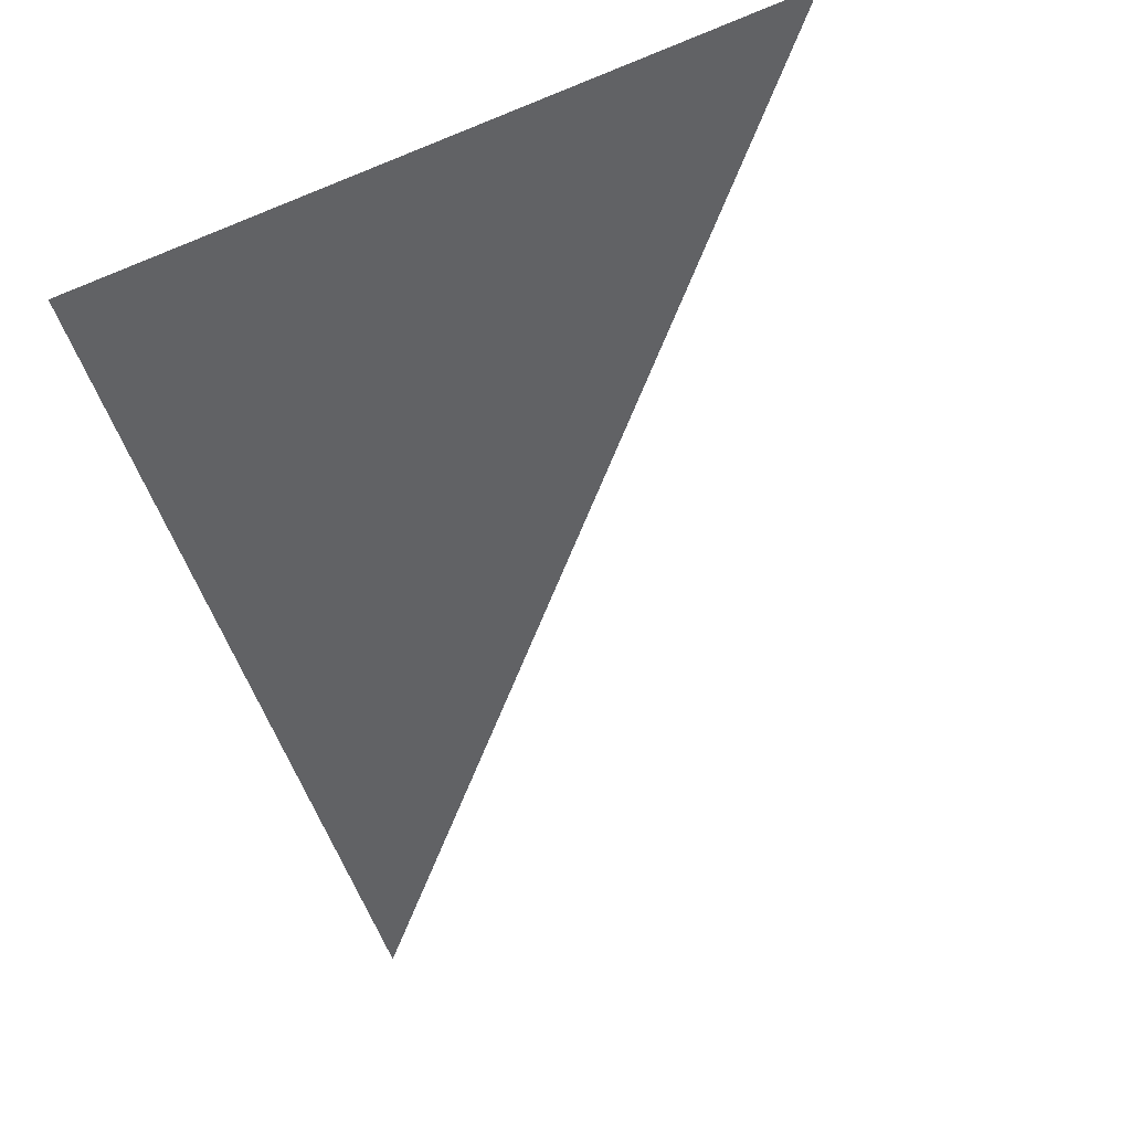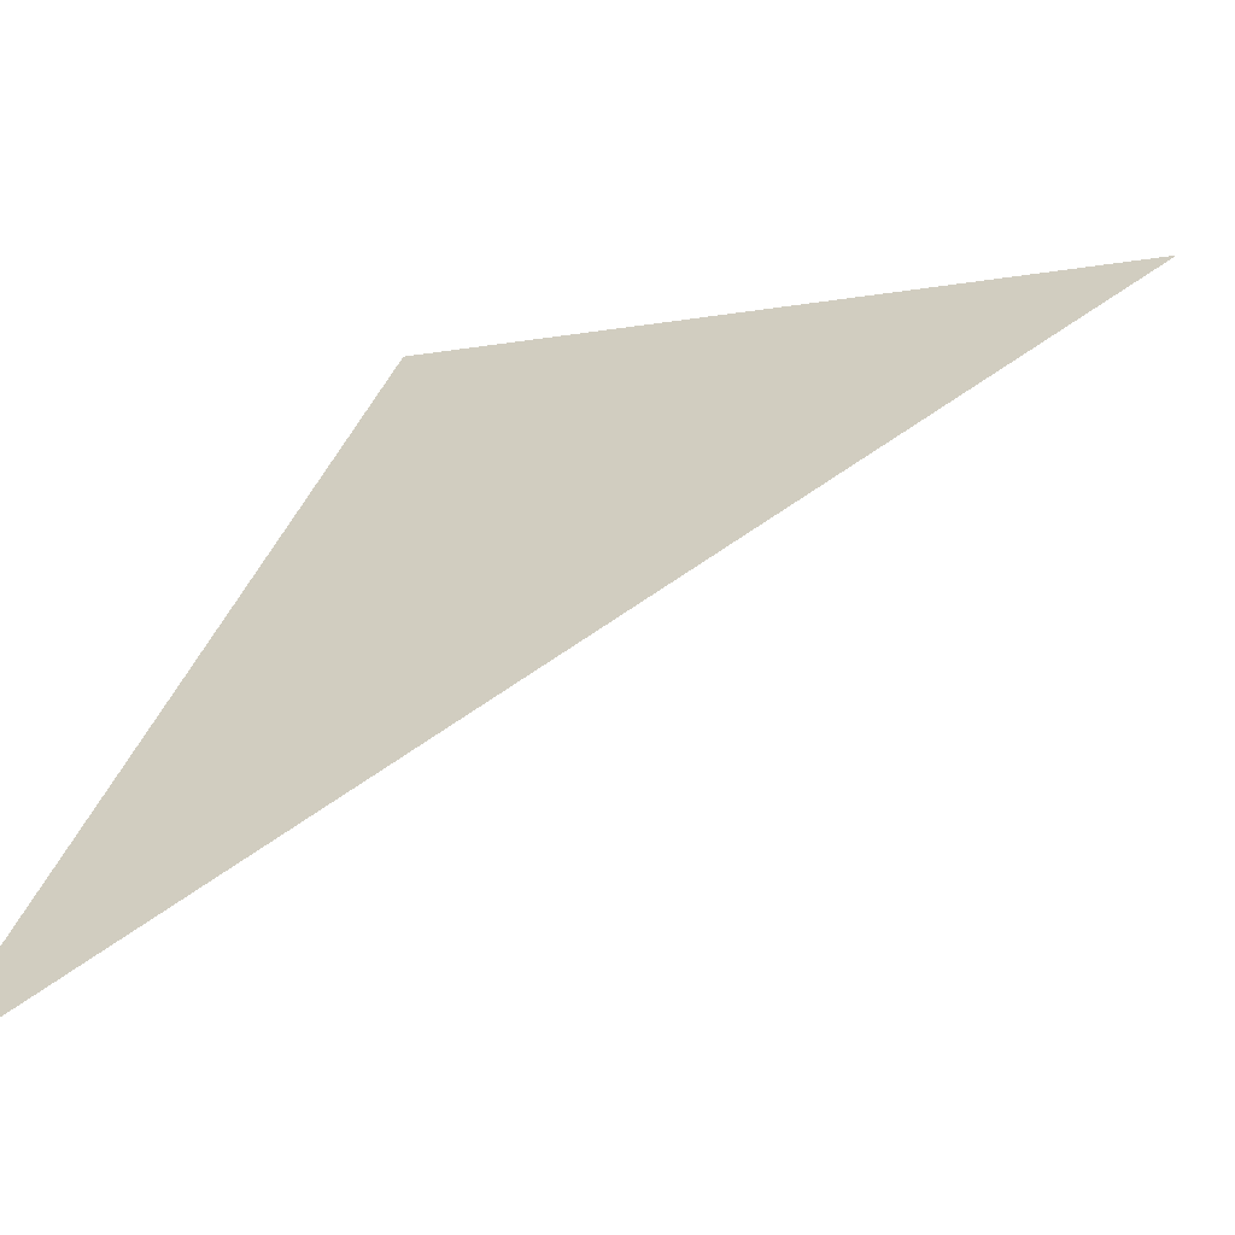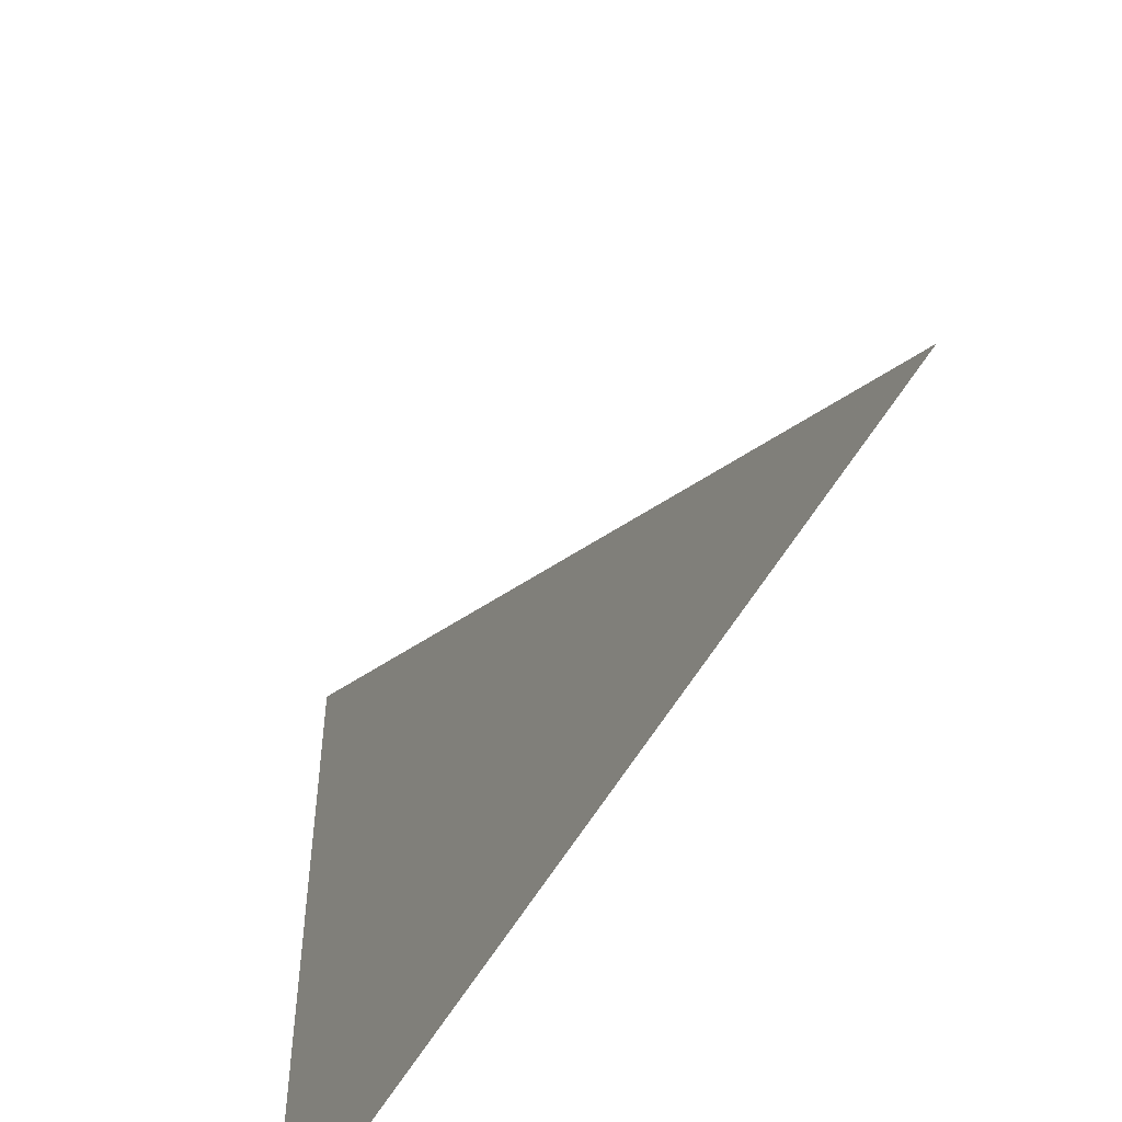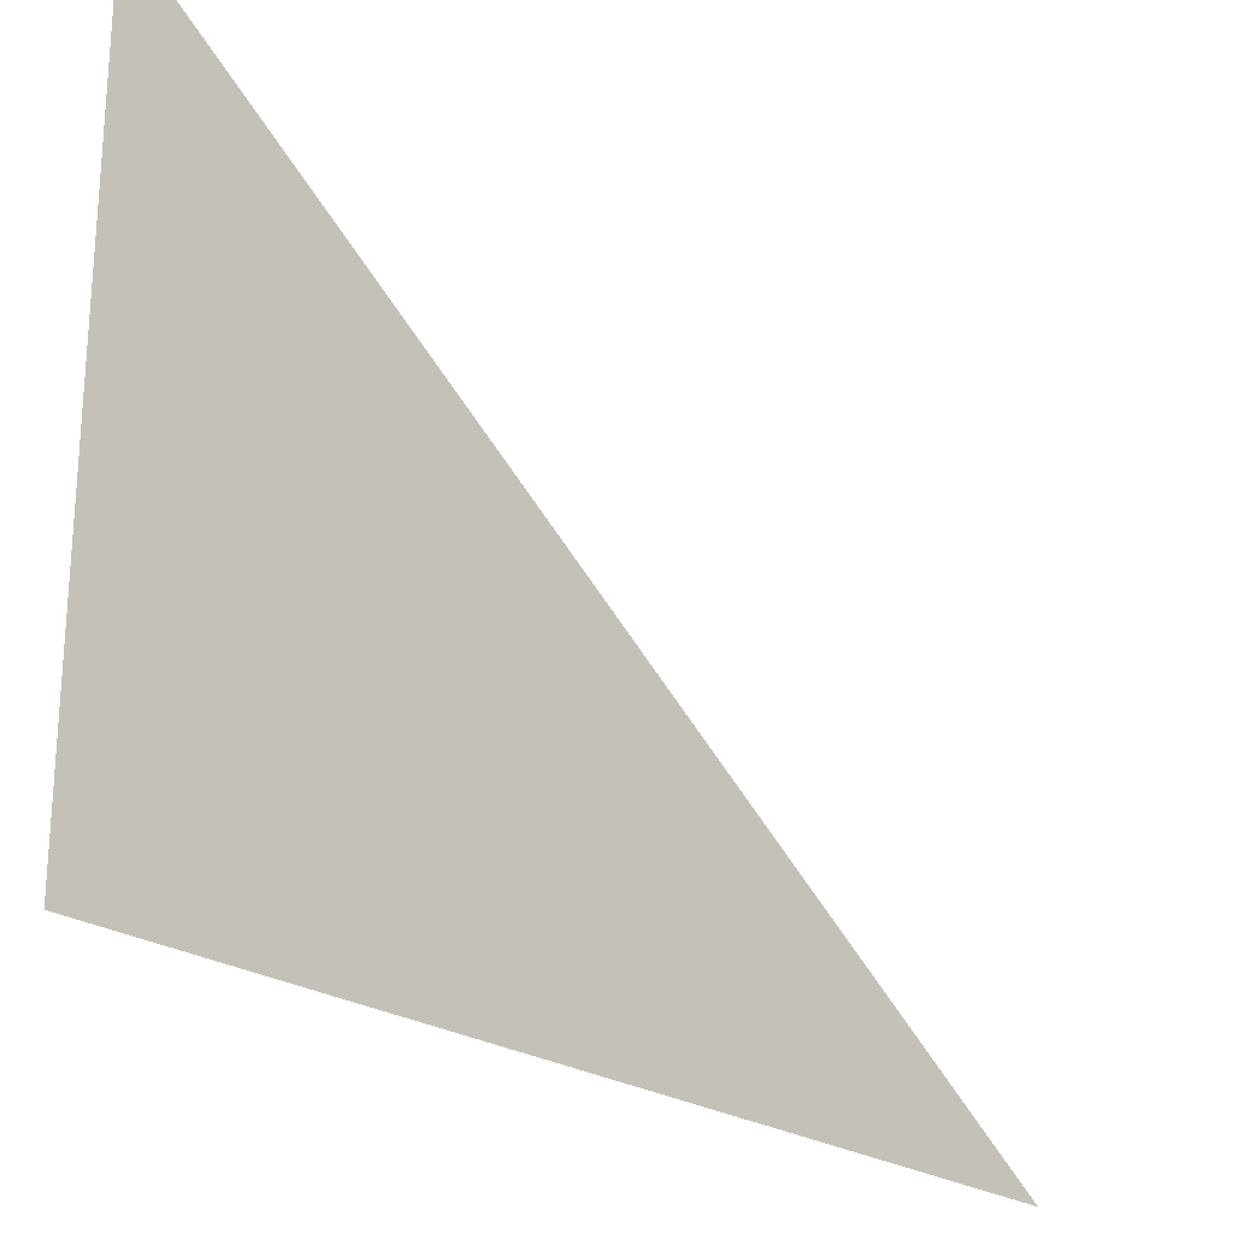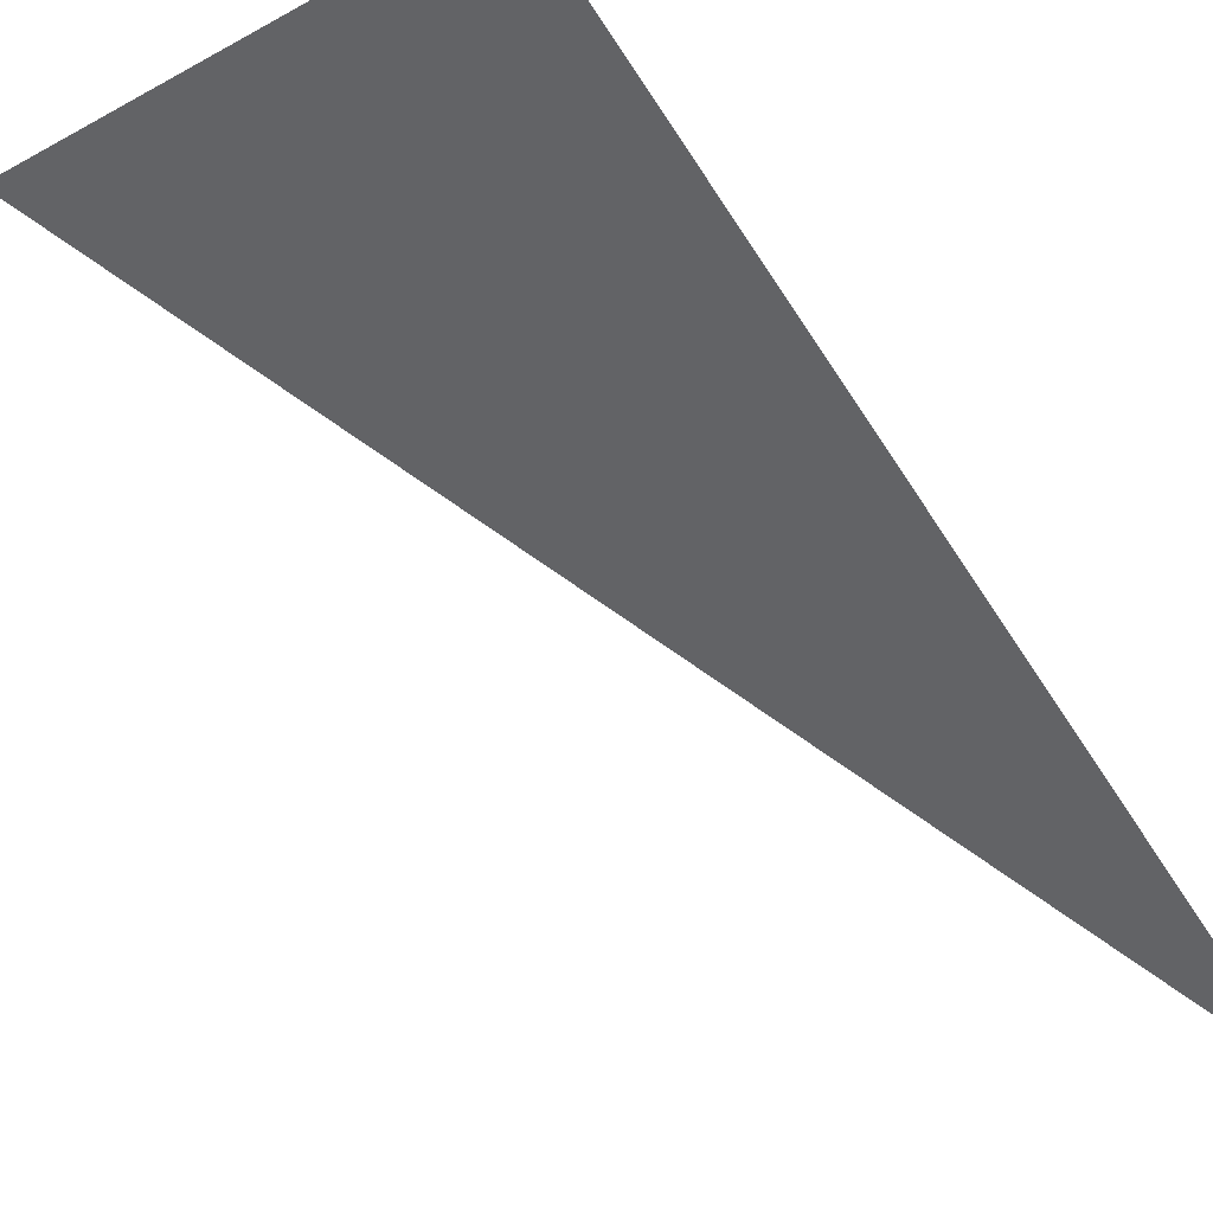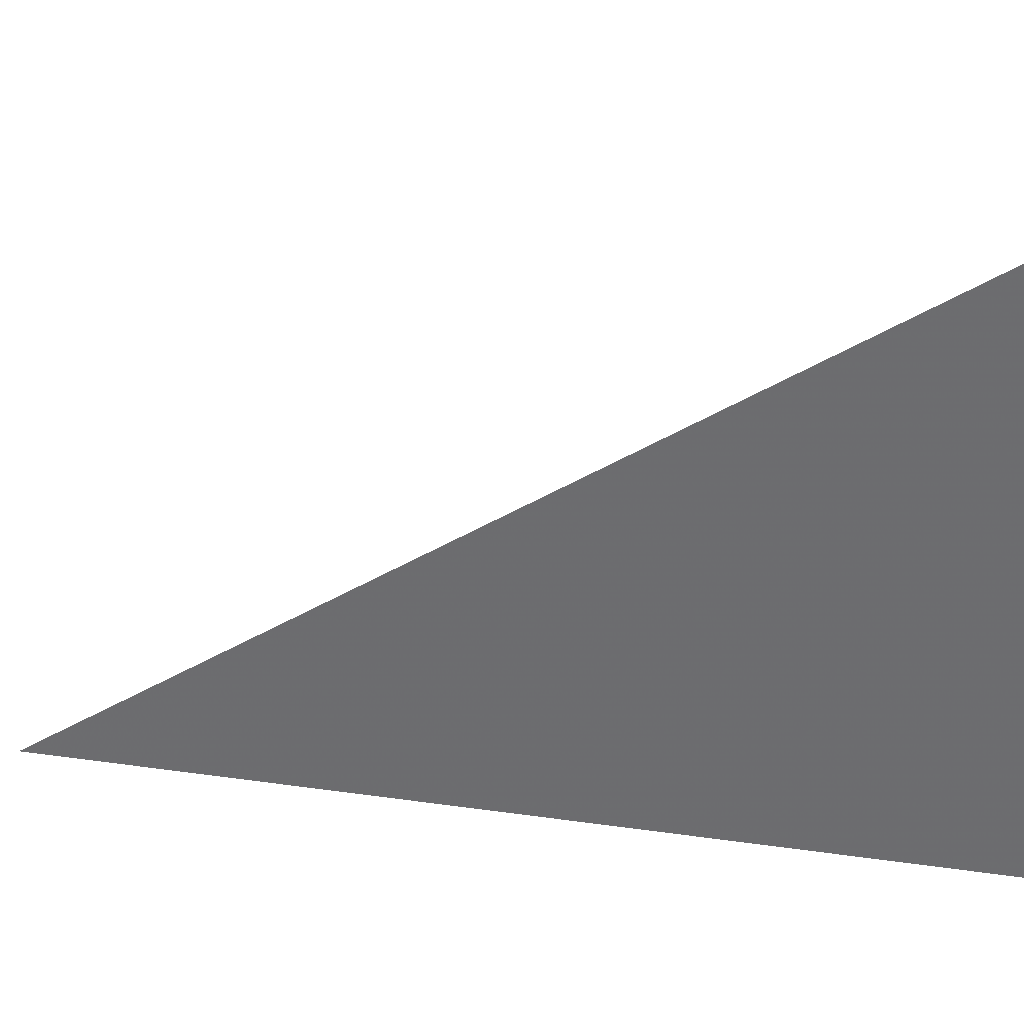
<metadata>
{"format":"obj","ext":"obj","renderer":"f3d","projection":"perspective","resolution":1024,"background":"white","views":[{"elev":-76.8,"azim":25.6,"up":"+Z"},{"elev":-13.5,"azim":112.2,"up":"+Z"},{"elev":-52.6,"azim":107.0,"up":"+Y"},{"elev":-24.0,"azim":-2.5,"up":"+Y"},{"elev":-11.7,"azim":-38.3,"up":"+Z"},{"elev":34.5,"azim":-124.2,"up":"+Y"}]}
</metadata>
<code>
o Cube
v 0 0 0.5
v 0 0.5 0.5
v 0.5 0 0
f 1 2 3
f 1 3 2
f 2 3 1
f 2 1 3
f 3 1 2
f 3 2 1

</code>
